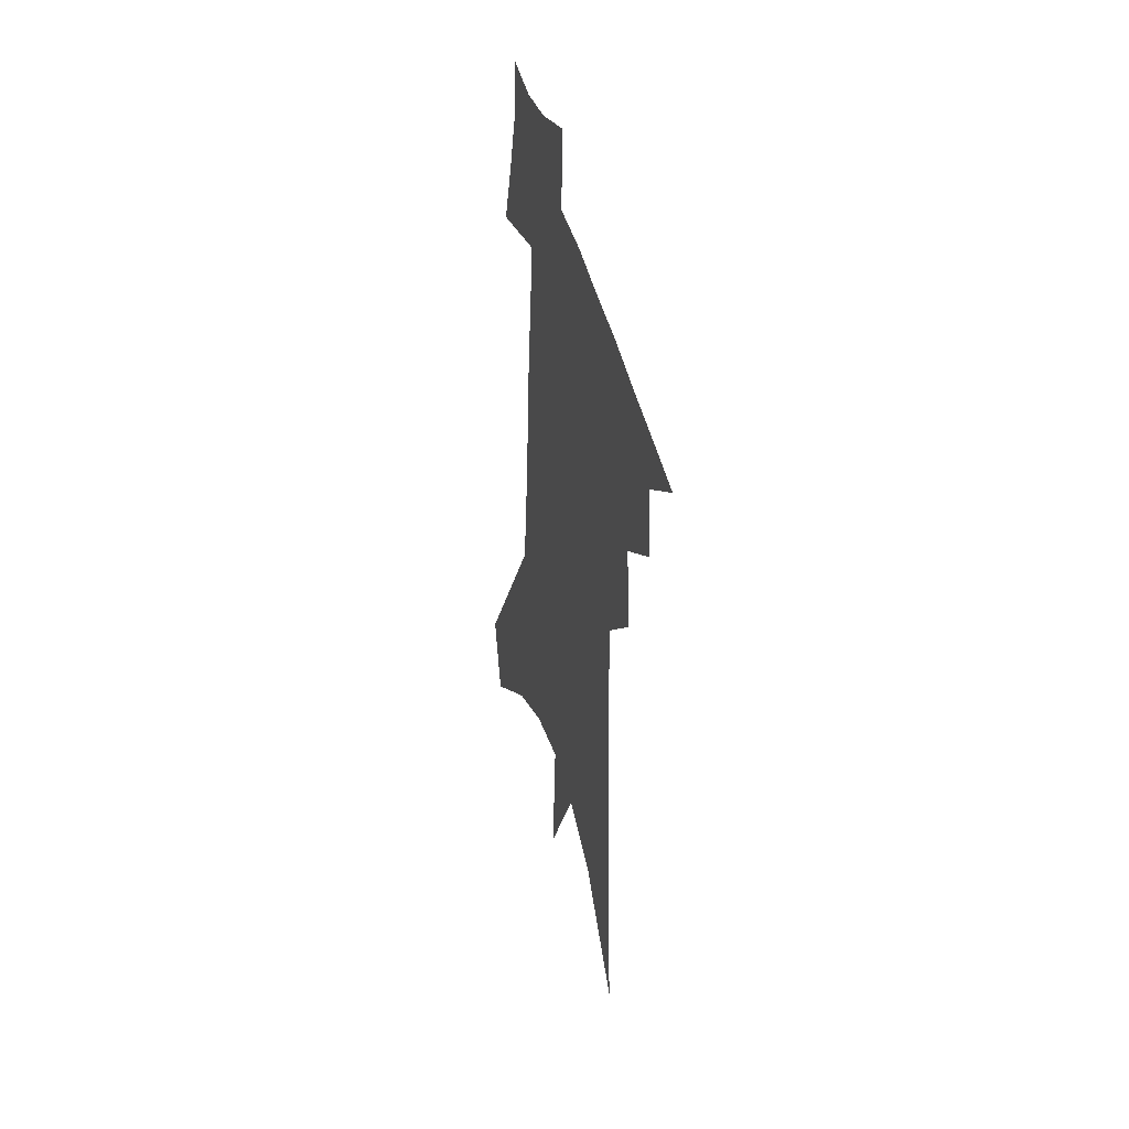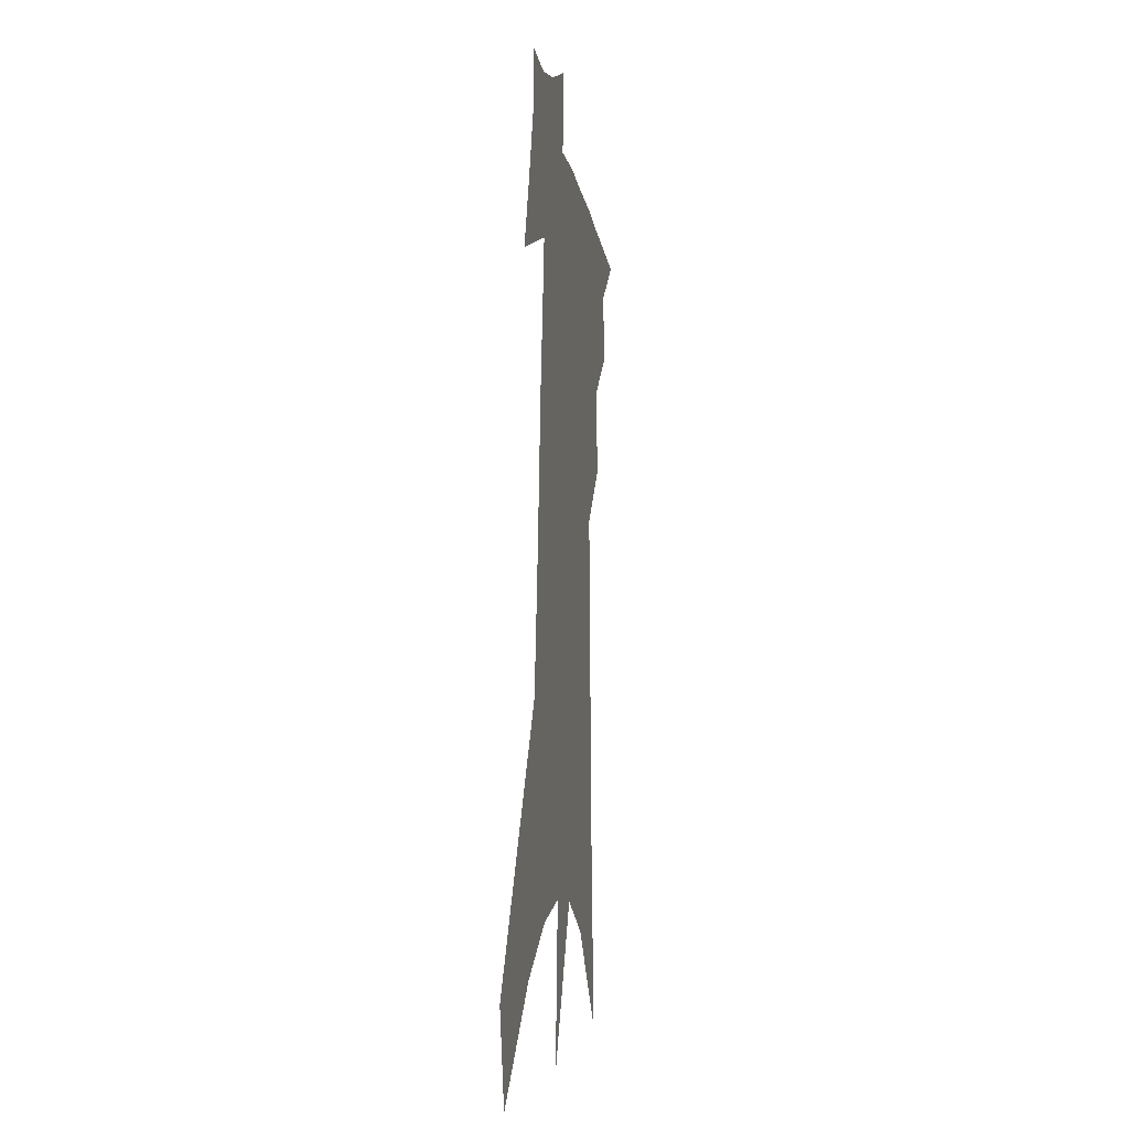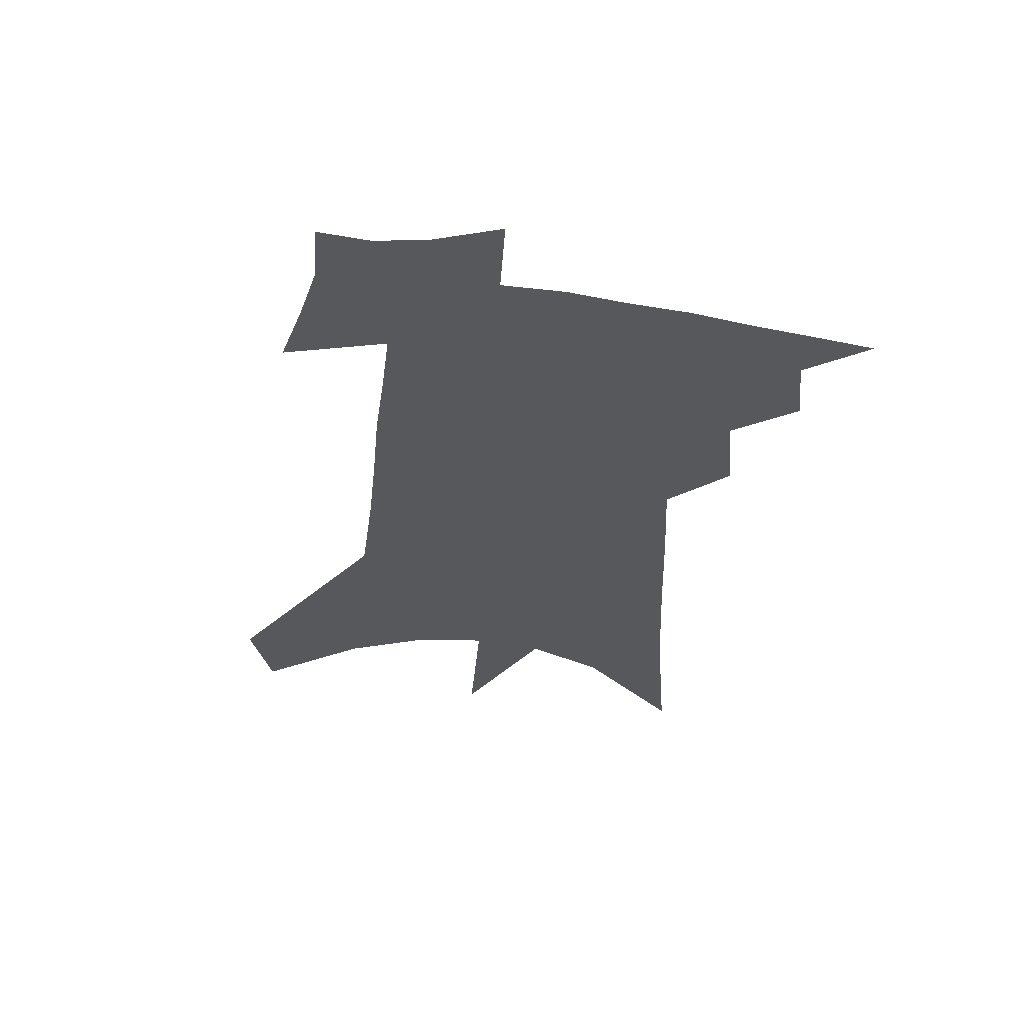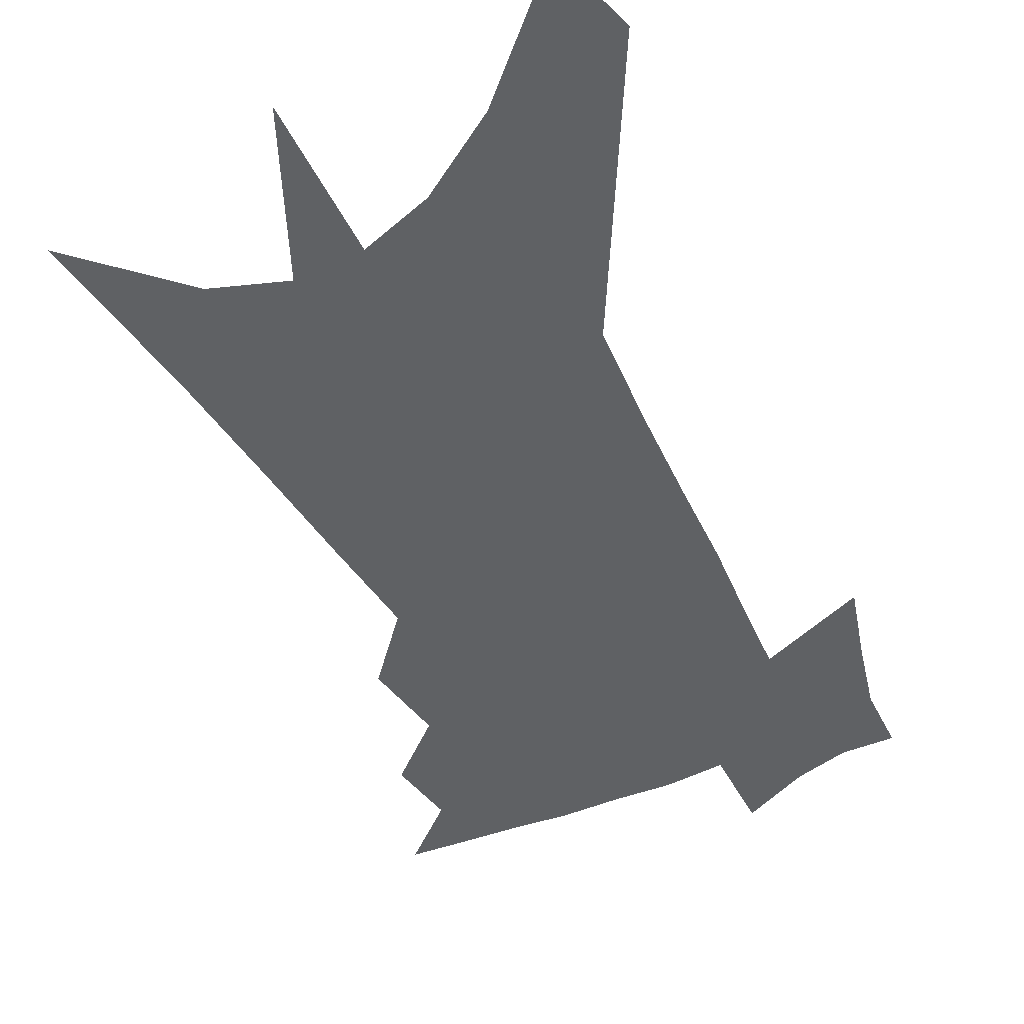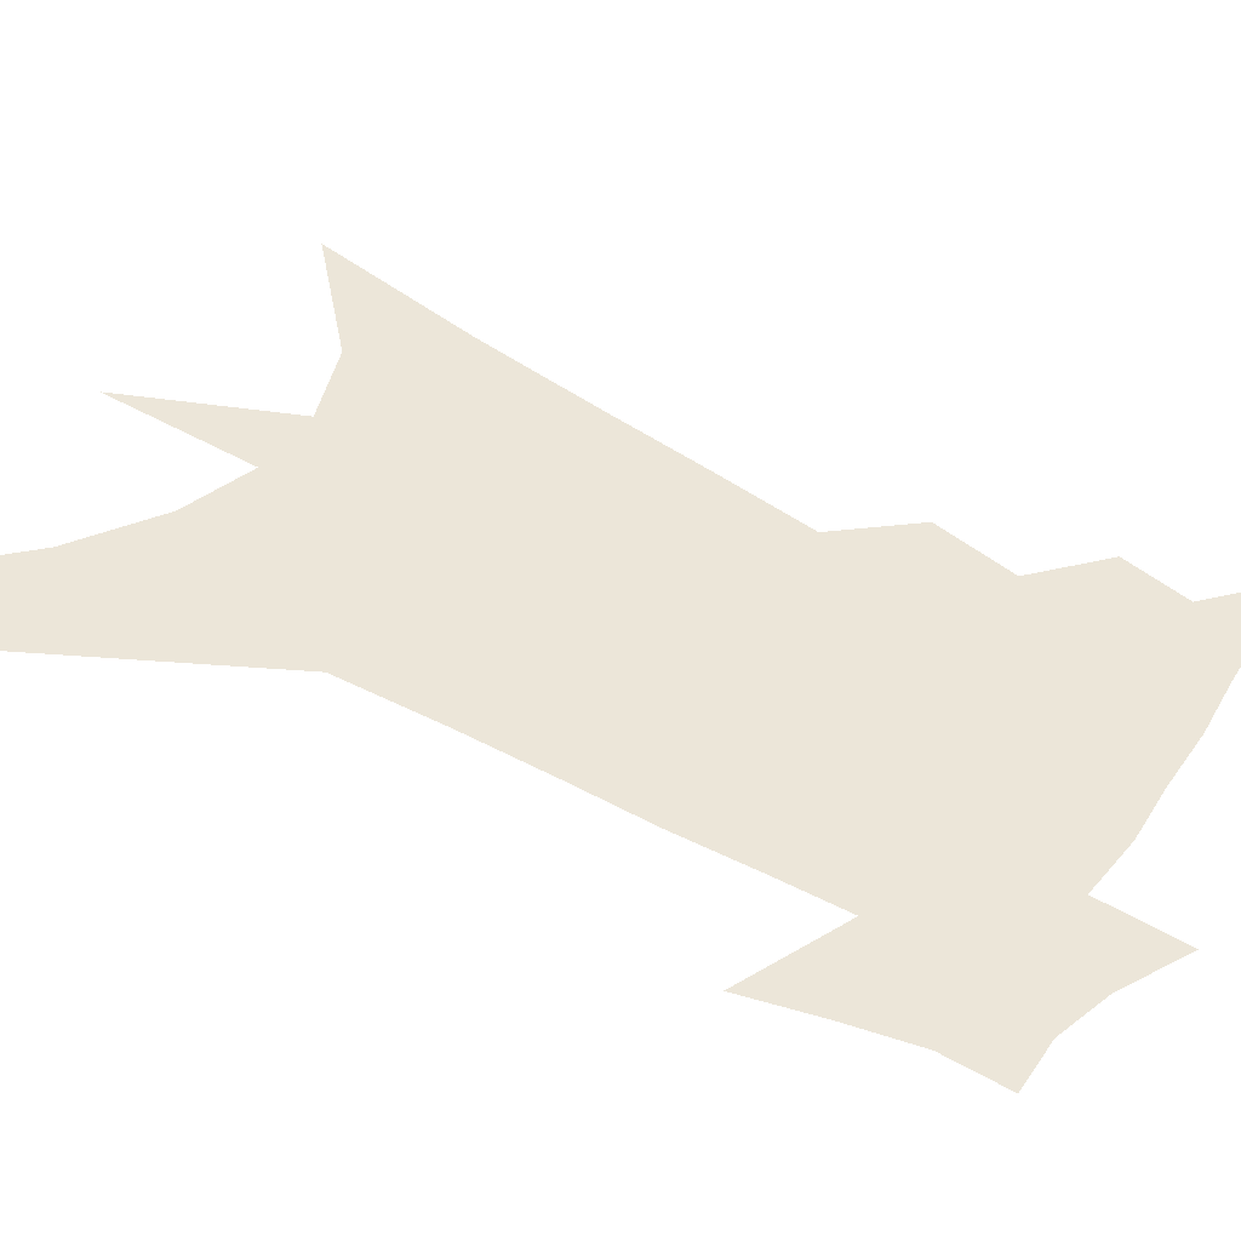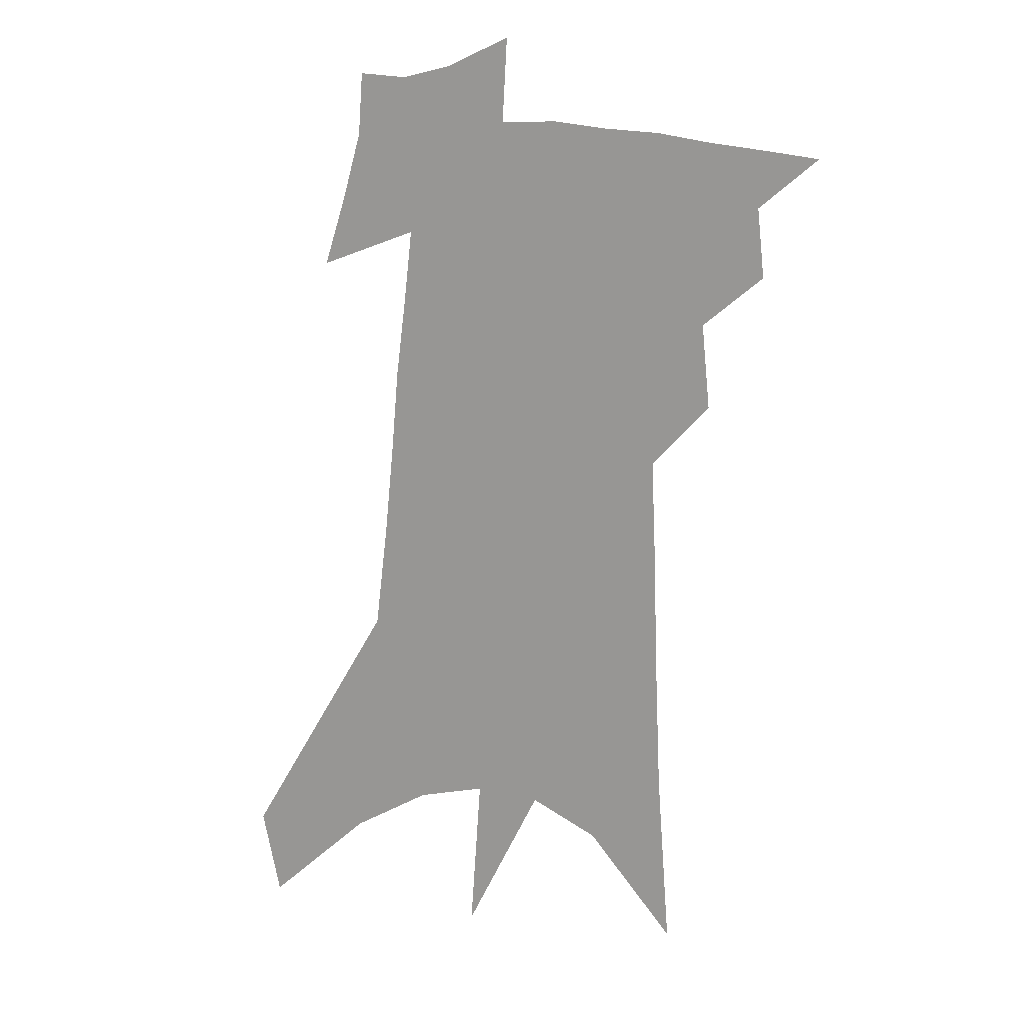
<metadata>
{"format":"obj","ext":"obj","renderer":"f3d","projection":"perspective","resolution":1024,"background":"white","views":[{"elev":44.1,"azim":-104.4,"up":"+Y"},{"elev":-8.5,"azim":99.1,"up":"+Y"},{"elev":60.3,"azim":-171.2,"up":"+Y"},{"elev":-45.9,"azim":29.1,"up":"+Z"},{"elev":49.1,"azim":126.3,"up":"+Z"},{"elev":14.1,"azim":-152.9,"up":"+Y"}]}
</metadata>
<code>
v 583.3 358.1 0
v 588.2 347.5 0
v 588.8 353.6 0
v 588.3 358.7 0
v 593.1 335.2 0
v 593.9 342.8 0
v 594.1 348.8 0
v 594.1 354.2 0
v 593.5 359.2 0
v 596.2 282.3 0
v 597.4 297.9 0
v 597.9 310.1 0
v 598.2 320.3 0
v 598.6 329.4 0
v 599.2 337.5 0
v 599.4 344 0
v 599.4 349.6 0
v 599.2 354.7 0
v 598.5 359.9 0
v 604.4 291.1 0
v 604.3 303.1 0
v 604.3 313.9 0
v 604.3 323.4 0
v 604.3 331.3 0
v 604.4 338.5 0
v 604.5 344.5 0
v 604.5 350.1 0
v 604.2 355.1 0
v 603.8 360.1 0
v 610.8 293.7 0
v 610.3 304.6 0
v 609.9 313.9 0
v 609.7 324.5 0
v 609.5 331.6 0
v 609.5 339 0
v 609.4 345 0
v 609.4 350.4 0
v 609.3 355.3 0
v 608.8 360.6 0
v 618 279.6 0
v 617 293.8 0
v 616.2 305.4 0
v 615.6 315.3 0
v 615.1 324.5 0
v 614.7 332.5 0
v 614.5 339 0
v 614.2 345.4 0
v 614.2 350.5 0
v 614.2 355.5 0
v 614.3 360.4 0
v 613.9 368.1 0
v 623.6 291.9 0
v 622.4 303.9 0
v 621.4 314.3 0
v 620.8 322.9 0
v 620.3 330.7 0
v 619.9 337.7 0
v 619.3 344.7 0
v 619 350.4 0
v 618.9 355.4 0
v 619.2 360.2 0
v 619.9 365.4 0
v 631.2 287.4 0
v 629.9 299.3 0
v 628.7 309.9 0
v 627.5 319.8 0
v 626.6 328.2 0
v 626 335.7 0
v 625 343.1 0
v 624.3 349.6 0
v 623.6 355.1 0
v 623.7 359.7 0
v 624.8 364.3 0
v 641.5 278.1 0
v 643.4 285.9 0
v 633.9 346.1 0
v 631.7 352.7 0
v 629.9 358.8 0
v 629.5 364.5 0
f 3 4 1
f 6 7 2
f 2 7 3
f 7 8 3
f 3 8 4
f 8 9 4
f 14 15 5
f 5 15 6
f 15 16 6
f 6 16 7
f 16 17 7
f 7 17 8
f 17 18 8
f 8 18 9
f 18 19 9
f 10 20 11
f 20 21 11
f 11 21 12
f 21 22 12
f 12 22 13
f 22 23 13
f 13 23 14
f 23 24 14
f 14 24 15
f 24 25 15
f 15 25 16
f 25 26 16
f 16 26 17
f 26 27 17
f 17 27 18
f 27 28 18
f 18 28 19
f 28 29 19
f 20 30 21
f 30 31 21
f 21 31 22
f 31 32 22
f 22 32 23
f 32 33 23
f 23 33 24
f 33 34 24
f 24 34 25
f 34 35 25
f 25 35 26
f 35 36 26
f 26 36 27
f 36 37 27
f 27 37 28
f 37 38 28
f 28 38 29
f 38 39 29
f 40 41 30
f 30 41 31
f 41 42 31
f 31 42 32
f 42 43 32
f 32 43 33
f 43 44 33
f 33 44 34
f 44 45 34
f 34 45 35
f 45 46 35
f 35 46 36
f 46 47 36
f 36 47 37
f 47 48 37
f 37 48 38
f 48 49 38
f 38 49 39
f 49 50 39
f 41 52 42
f 52 53 42
f 42 53 43
f 53 54 43
f 43 54 44
f 54 55 44
f 44 55 45
f 55 56 45
f 45 56 46
f 56 57 46
f 46 57 47
f 57 58 47
f 47 58 48
f 58 59 48
f 48 59 49
f 59 60 49
f 49 60 50
f 60 61 50
f 50 61 51
f 61 62 51
f 52 63 53
f 63 64 53
f 53 64 54
f 64 65 54
f 54 65 55
f 65 66 55
f 55 66 56
f 66 67 56
f 56 67 57
f 67 68 57
f 57 68 58
f 68 69 58
f 58 69 59
f 69 70 59
f 59 70 60
f 70 71 60
f 60 71 61
f 71 72 61
f 61 72 62
f 72 73 62
f 63 74 64
f 74 75 64
f 64 75 65
f 70 76 71
f 76 77 71
f 71 77 72
f 77 78 72
f 72 78 73
f 78 79 73

</code>
